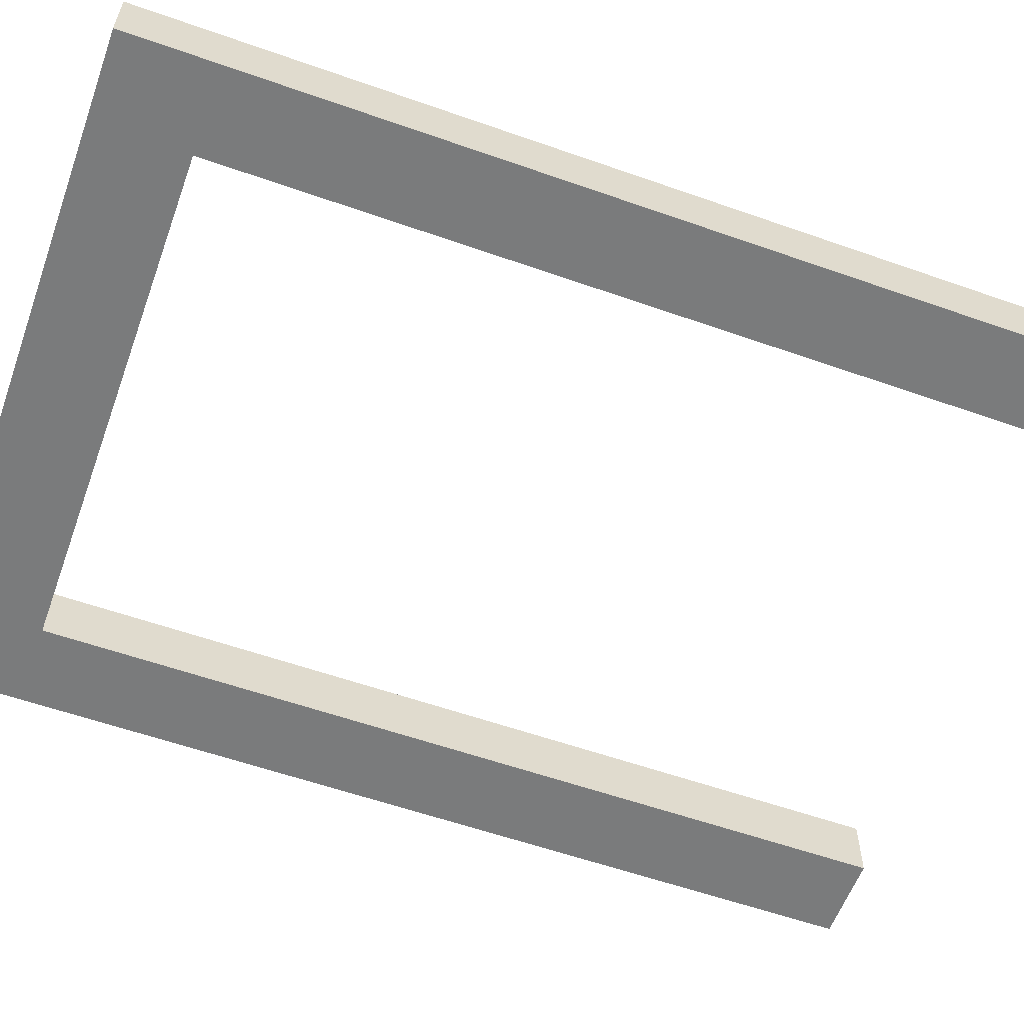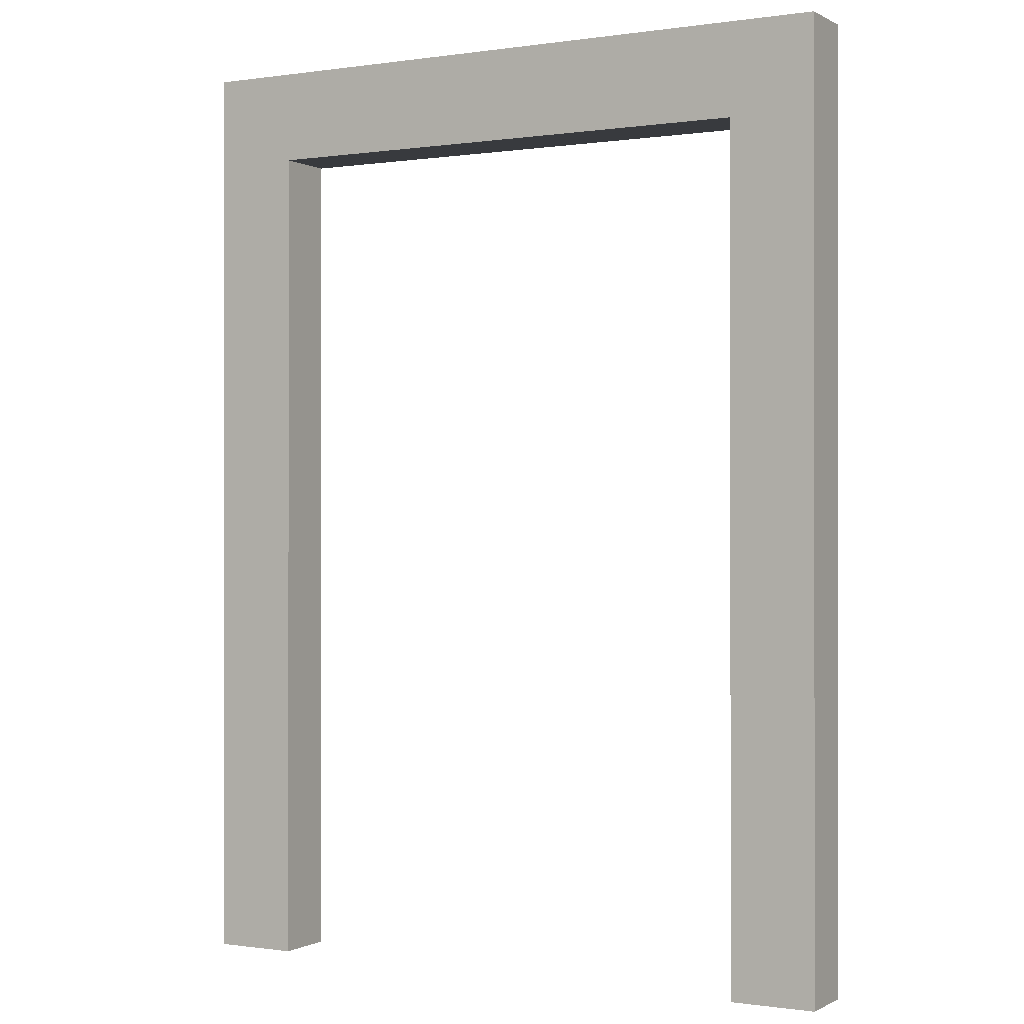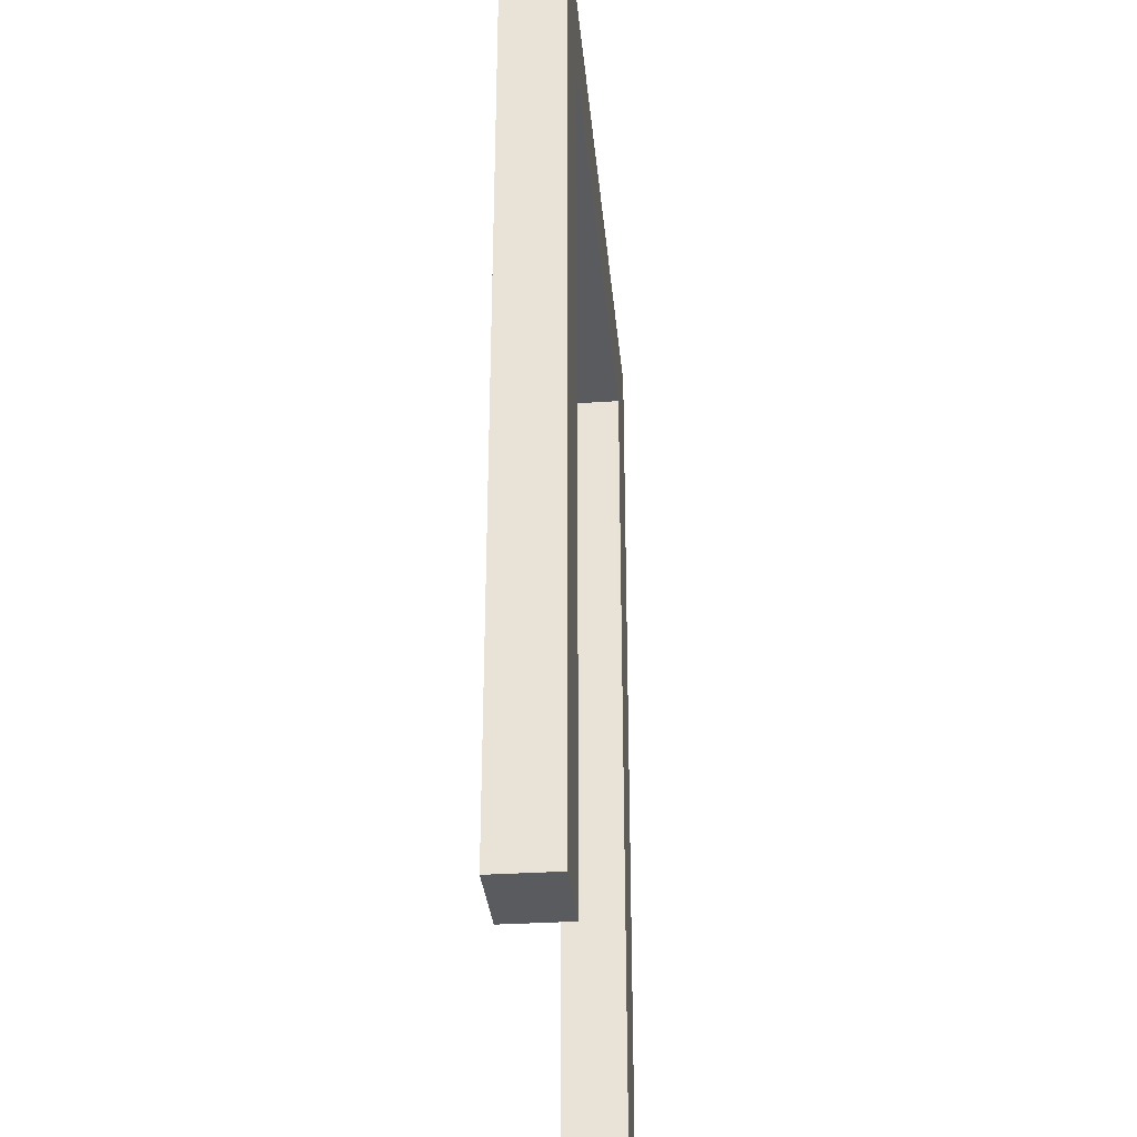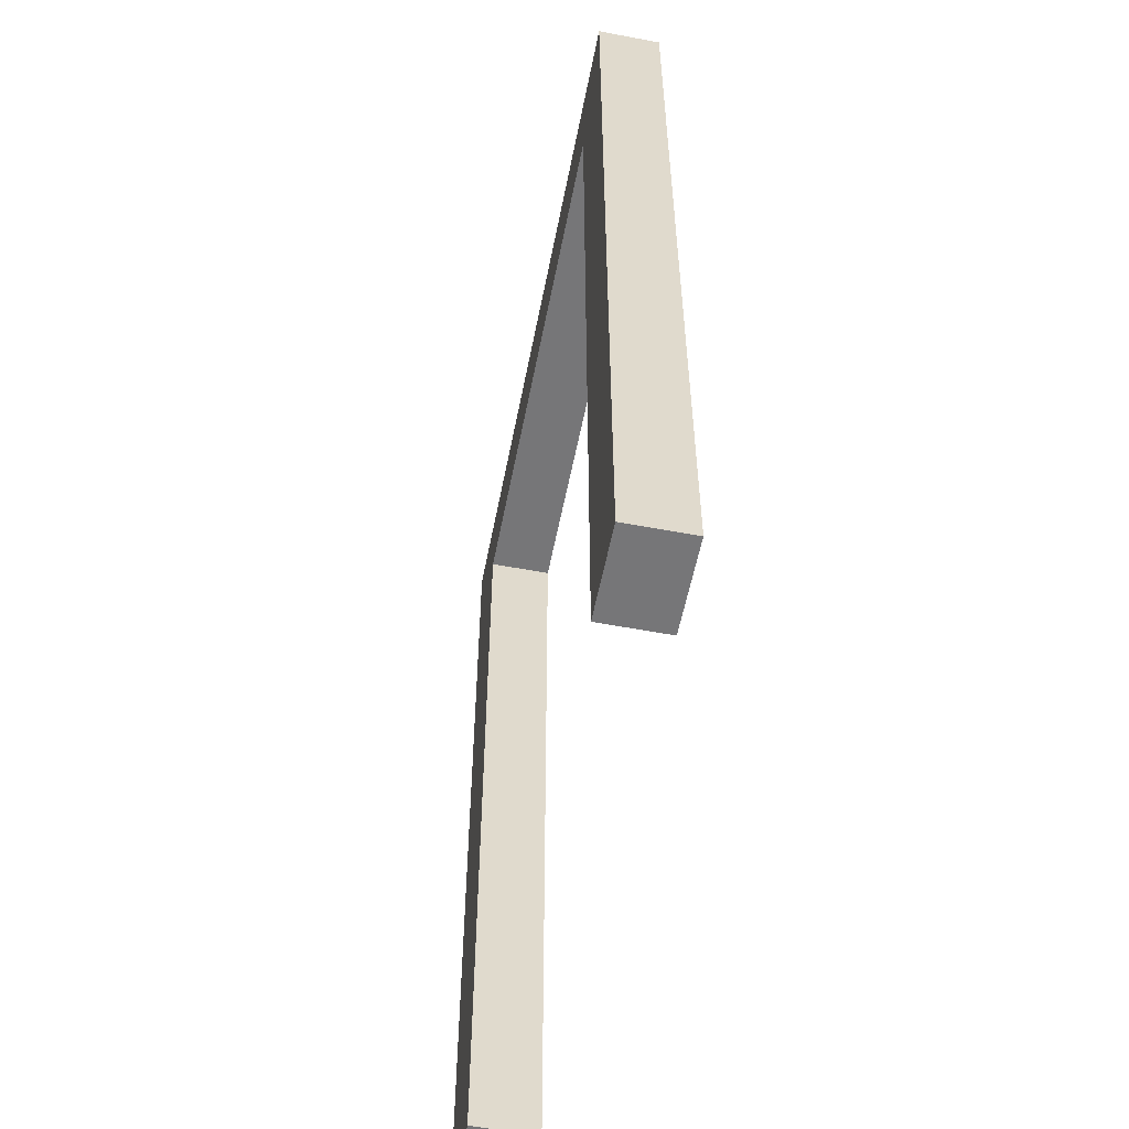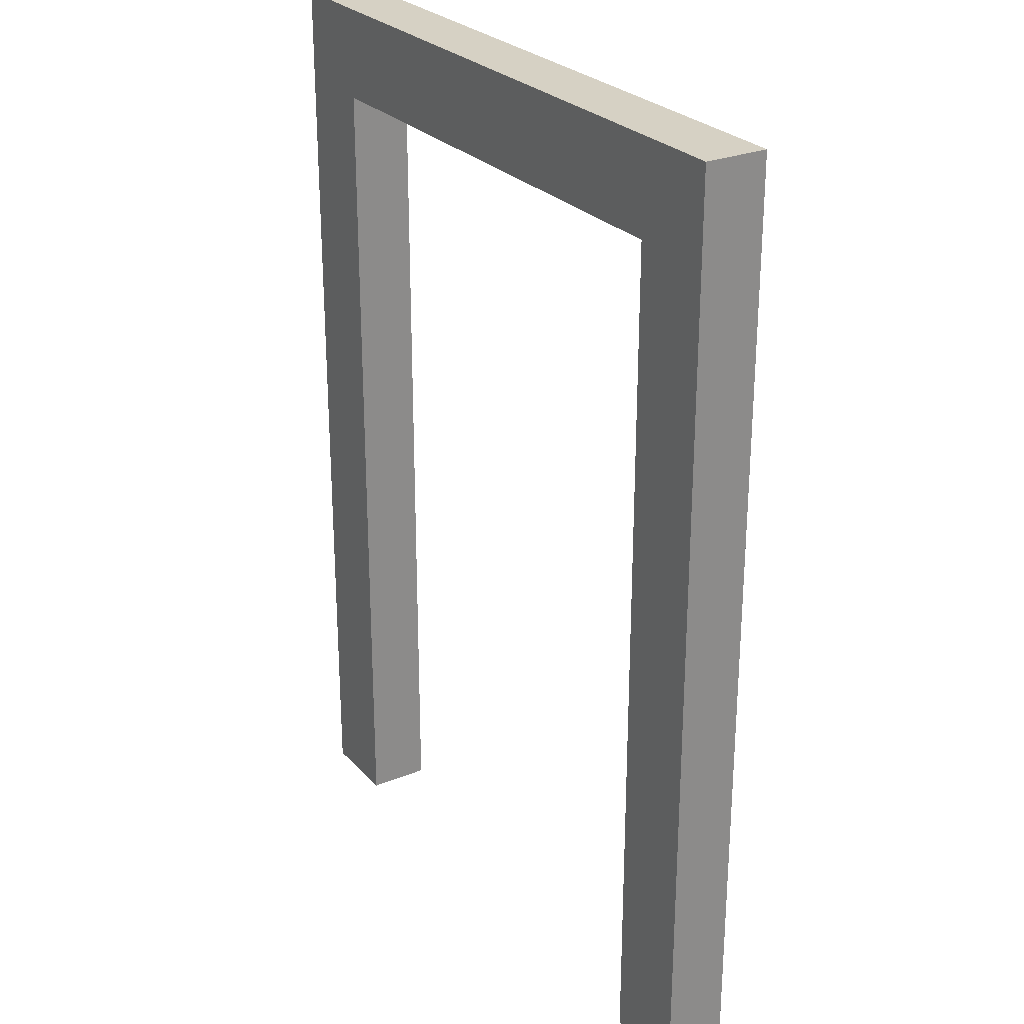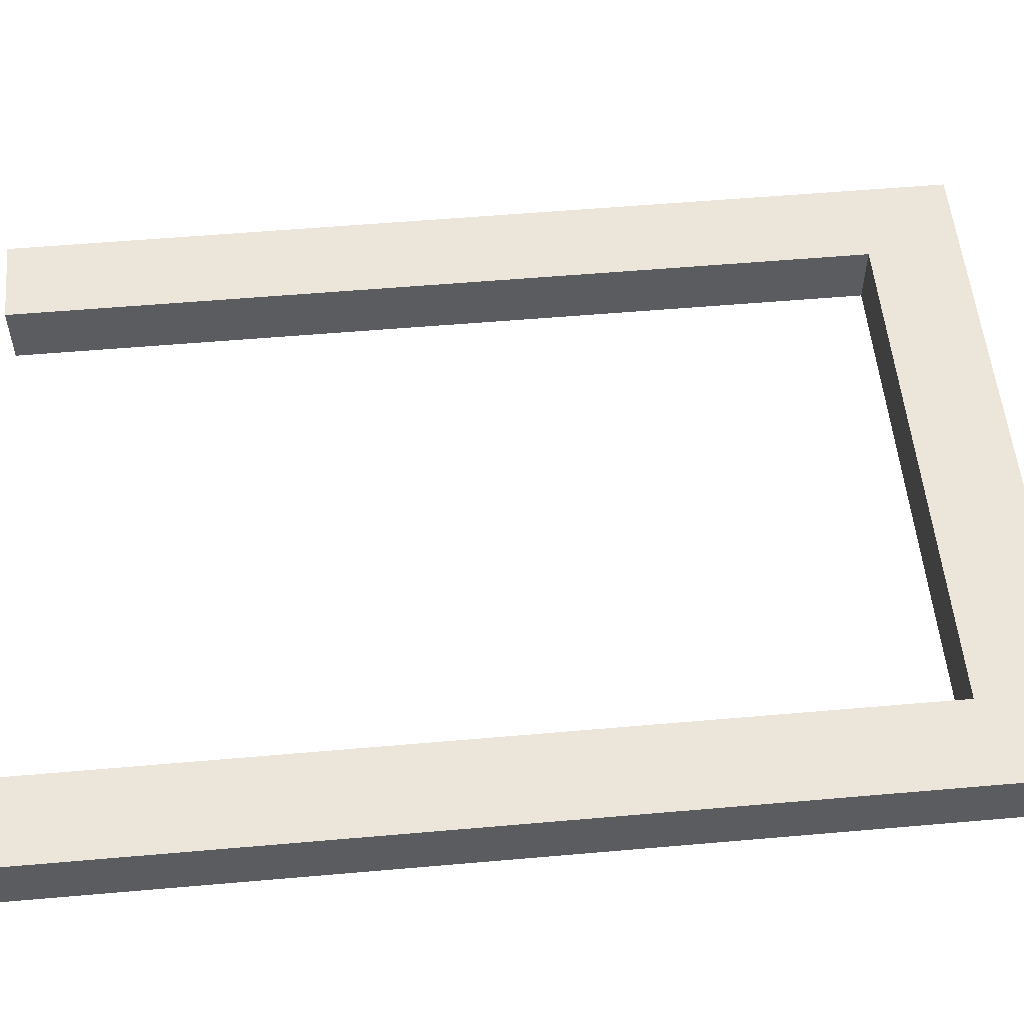
<metadata>
{"format":"obj","ext":"obj","renderer":"f3d","projection":"perspective","resolution":1024,"background":"white","views":[{"elev":-58.3,"azim":-110.0,"up":"+Z"},{"elev":-0.3,"azim":-151.0,"up":"+Y"},{"elev":-32.4,"azim":-84.7,"up":"+Y"},{"elev":-56.9,"azim":78.9,"up":"+Y"},{"elev":26.7,"azim":57.7,"up":"+Y"},{"elev":54.6,"azim":84.7,"up":"+Z"}]}
</metadata>
<code>
o Detail_Cube.025
v 2.688 0 0.2453
v 2.688 0 -0.2453
v -2.688 0 0.2453
v -2.688 0 -0.2453
v -2.016 0 0.2453
v -2.016 6.661 0.2453
v -2.016 0 -0.2453
v -2.016 6.661 -0.2453
v 2.016 0 0.2453
v 2.016 6.661 0.2453
v 2.016 0 -0.2453
v 2.016 6.661 -0.2453
v 2.688 7.385 0.2453
v 2.688 7.385 -0.2453
v -2.688 7.385 0.2453
v -2.688 7.385 -0.2453
f 1 2 14 13
f 10 13 15 6
f 3 4 7 5
f 15 16 4 3
f 16 8 7 4
f 3 5 6 15
f 14 2 11 12
f 1 13 10 9
f 1 9 11 2
f 9 10 12 11
f 7 8 6 5
f 13 14 16 15
f 14 12 8 16
f 12 10 6 8

</code>
